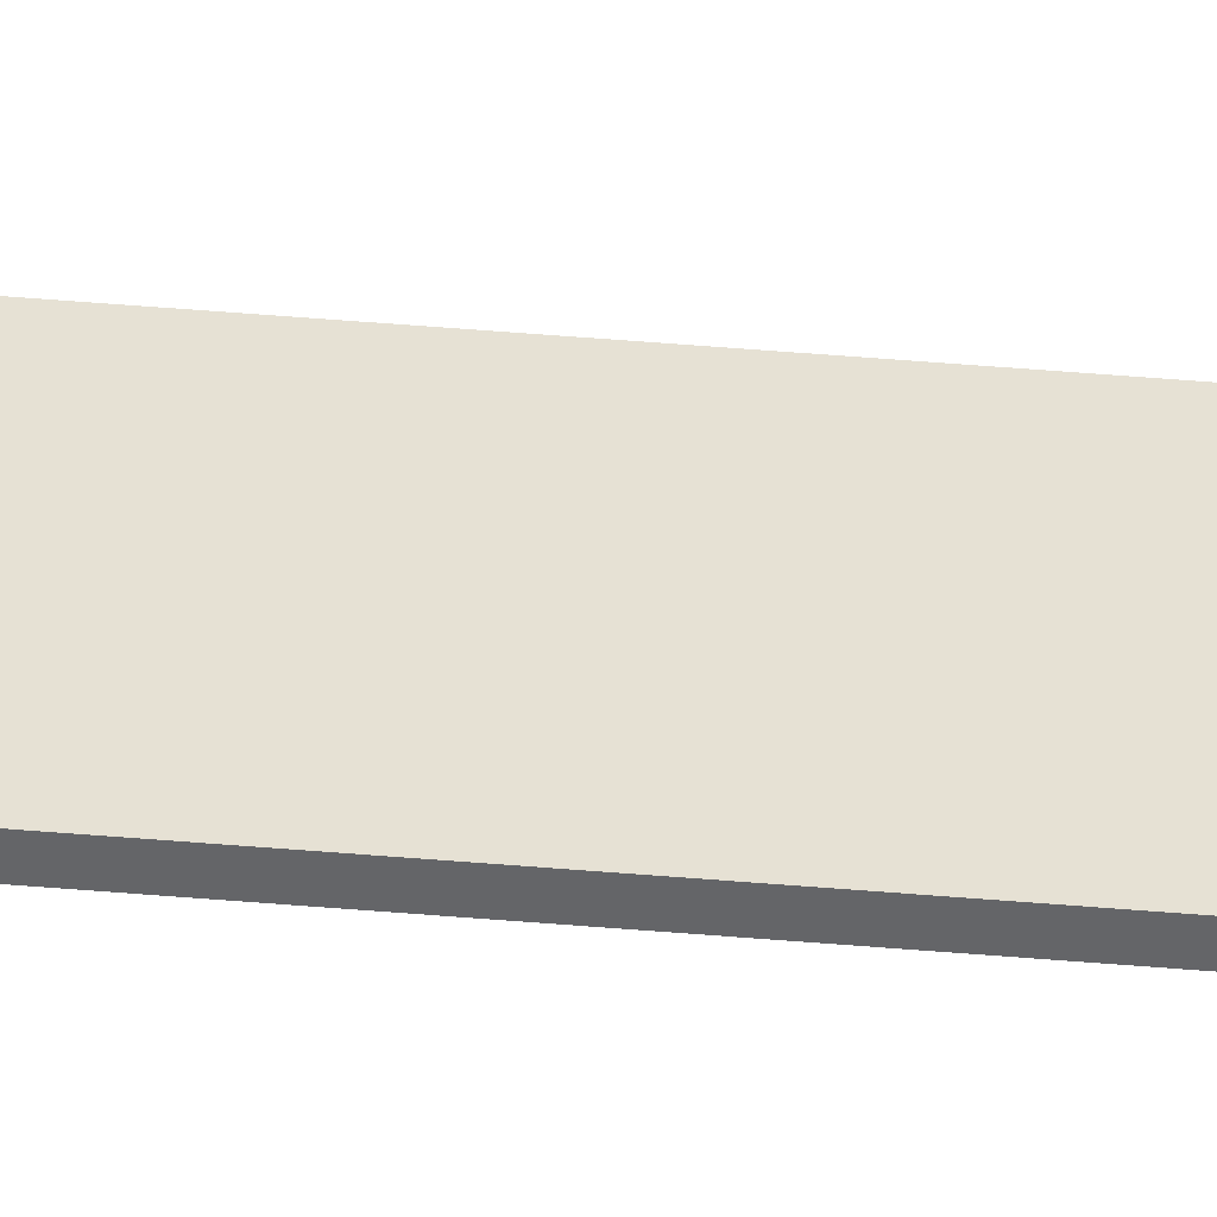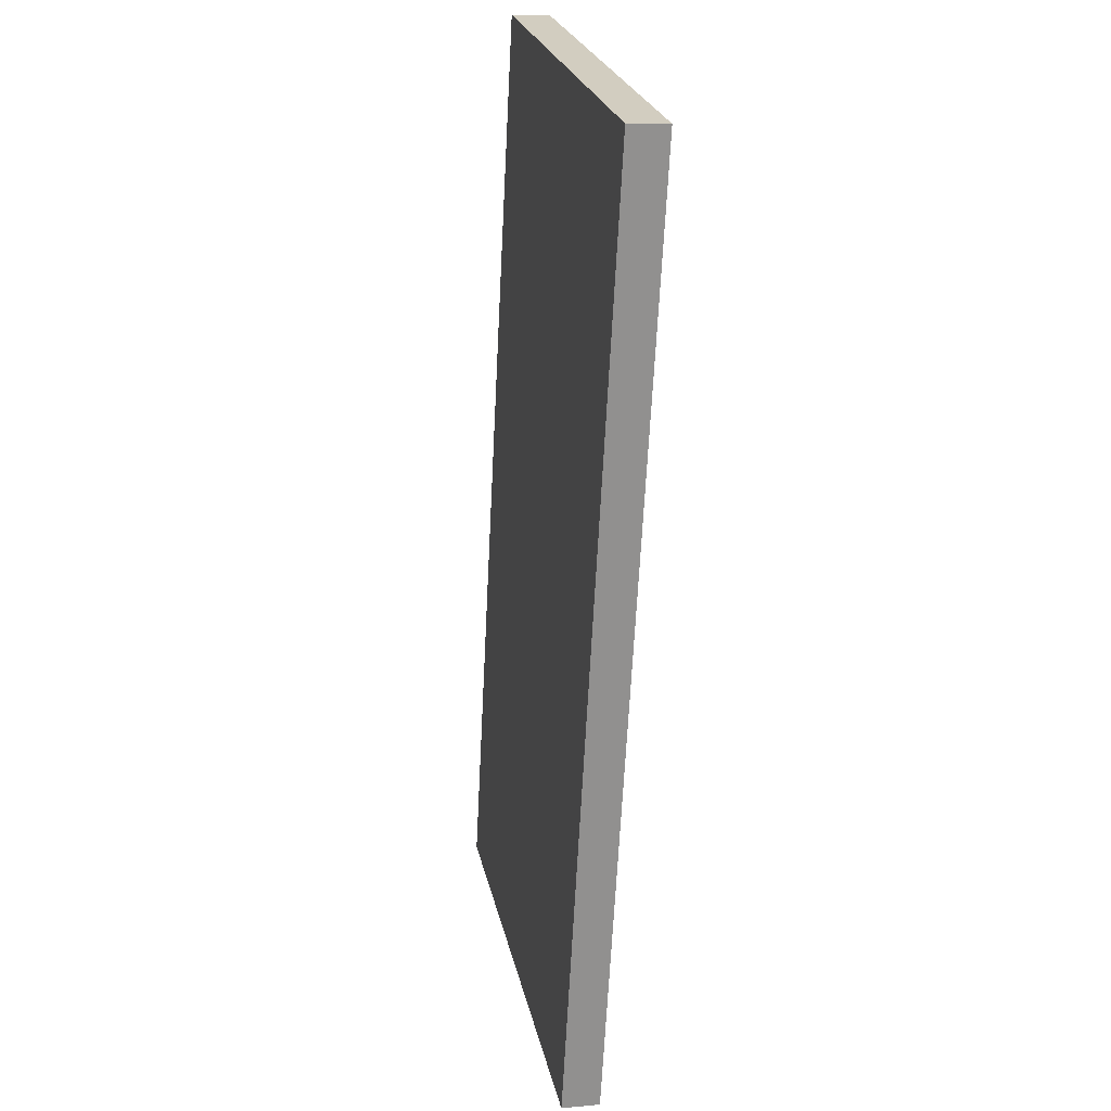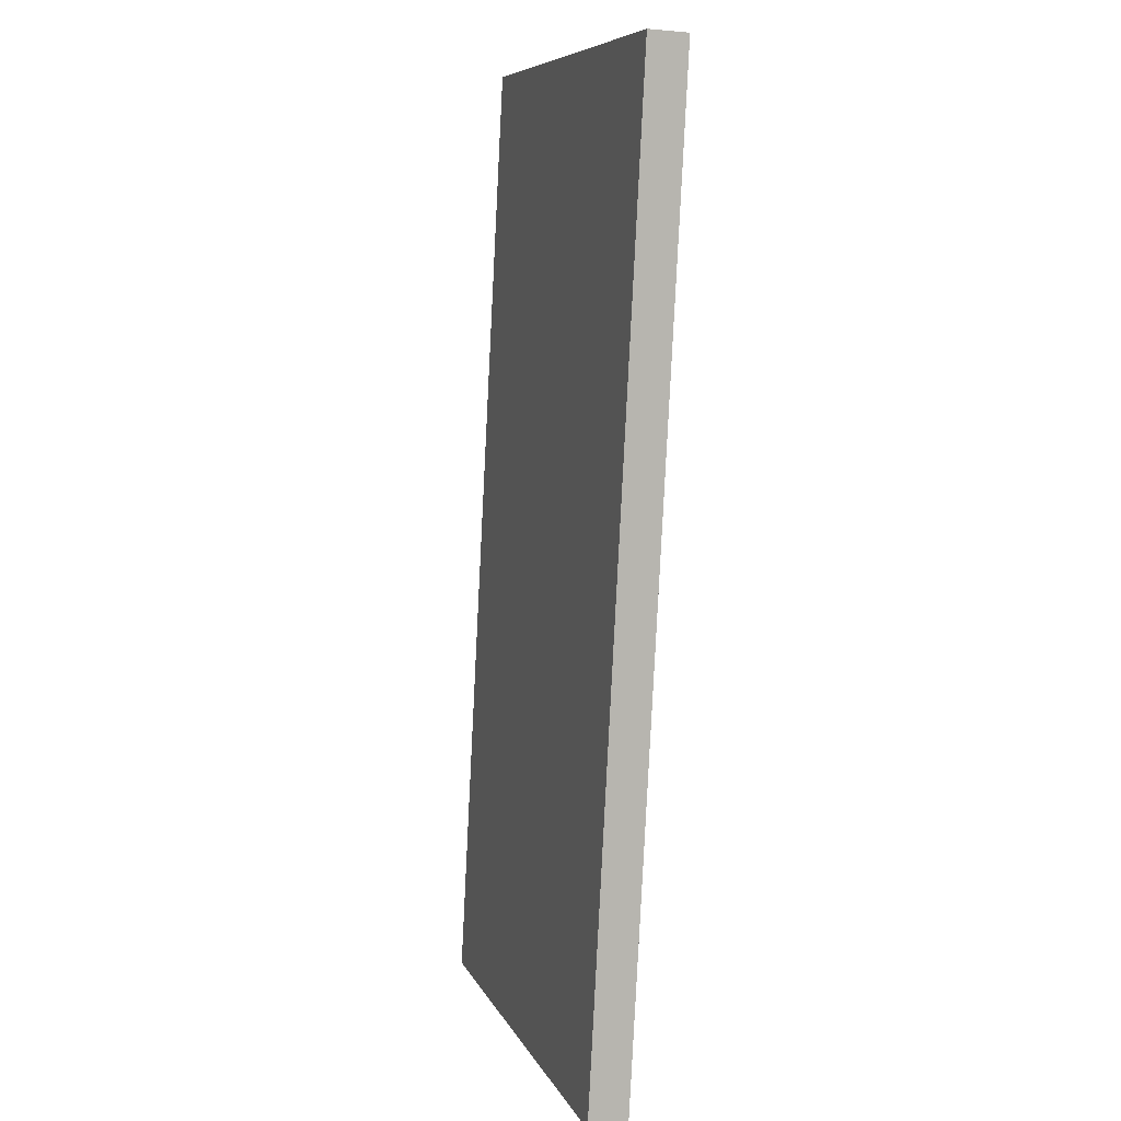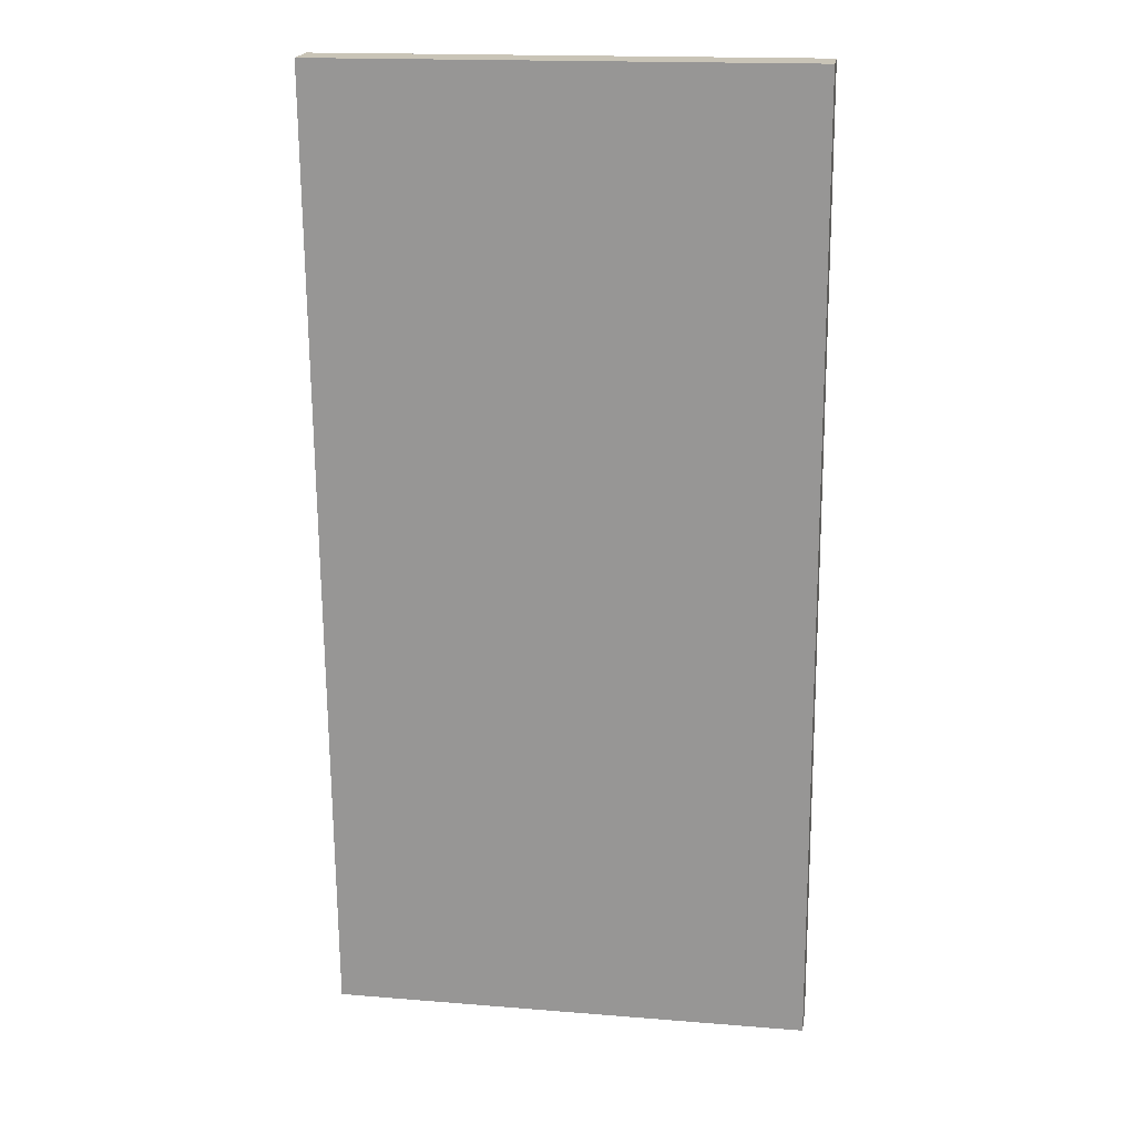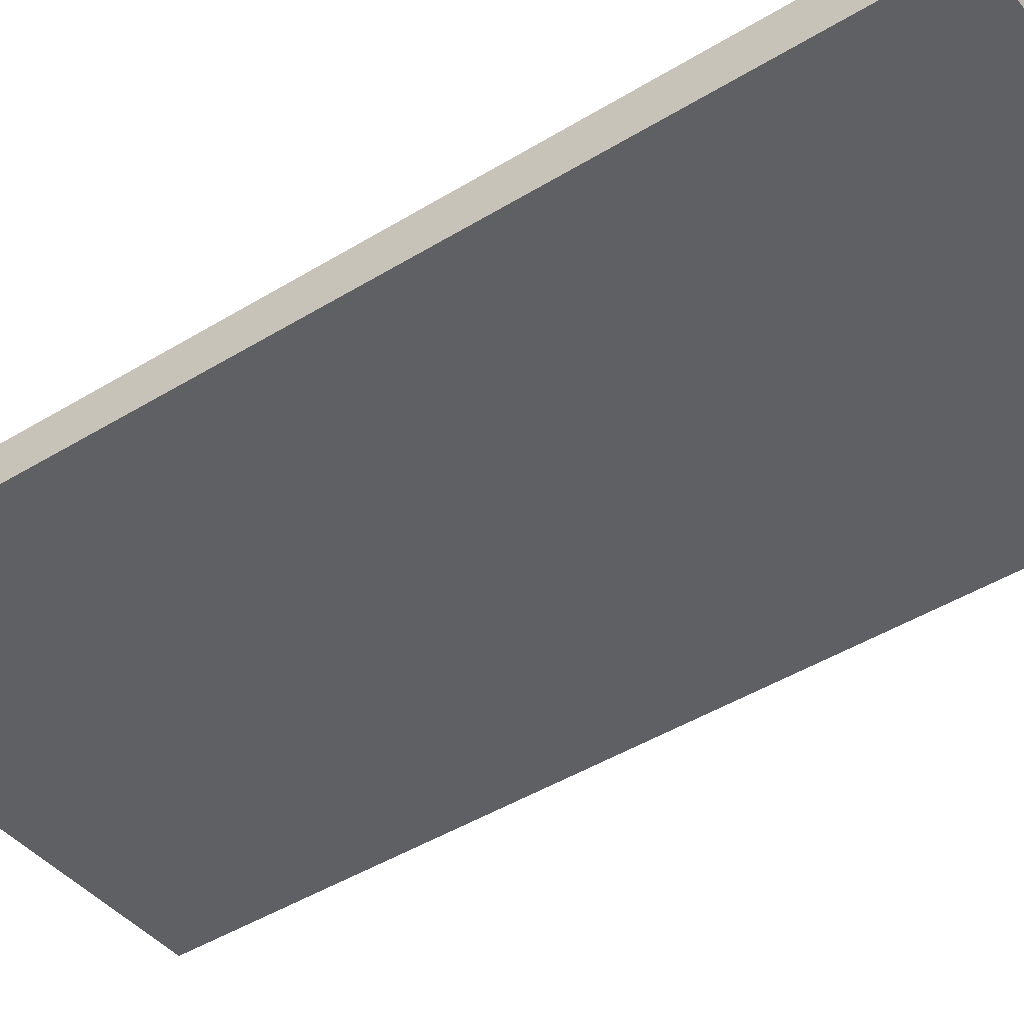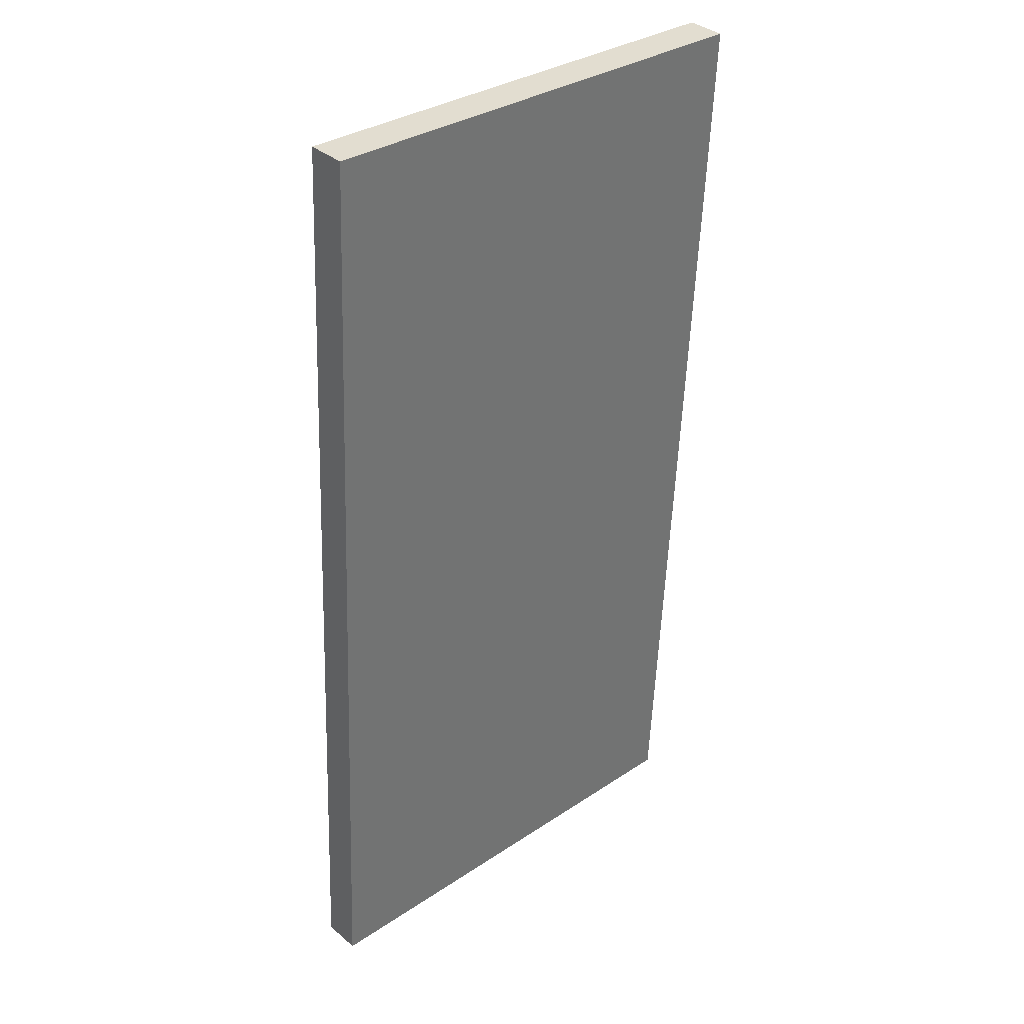
<metadata>
{"format":"obj","ext":"obj","renderer":"f3d","projection":"perspective","resolution":1024,"background":"white","views":[{"elev":38.1,"azim":-87.2,"up":"+Y"},{"elev":24.5,"azim":-101.8,"up":"+Z"},{"elev":7.8,"azim":-106.1,"up":"+Z"},{"elev":17.1,"azim":9.2,"up":"+Z"},{"elev":-41.1,"azim":124.7,"up":"+Y"},{"elev":32.6,"azim":-42.8,"up":"+Z"}]}
</metadata>
<code>
o toalla_Cube.076
v -0.4103 0.2783 5.742
v -0.4103 0.3581 5.746
v -0.4103 0.3829 3.745
v -0.4103 0.4628 3.749
v 0.5897 0.2783 5.742
v 0.5897 0.3581 5.746
v 0.5897 0.3829 3.745
v 0.5897 0.4628 3.749
f 2 4 3 1
f 4 8 7 3
f 8 6 5 7
f 6 2 1 5
f 1 3 7 5
f 6 8 4 2

</code>
